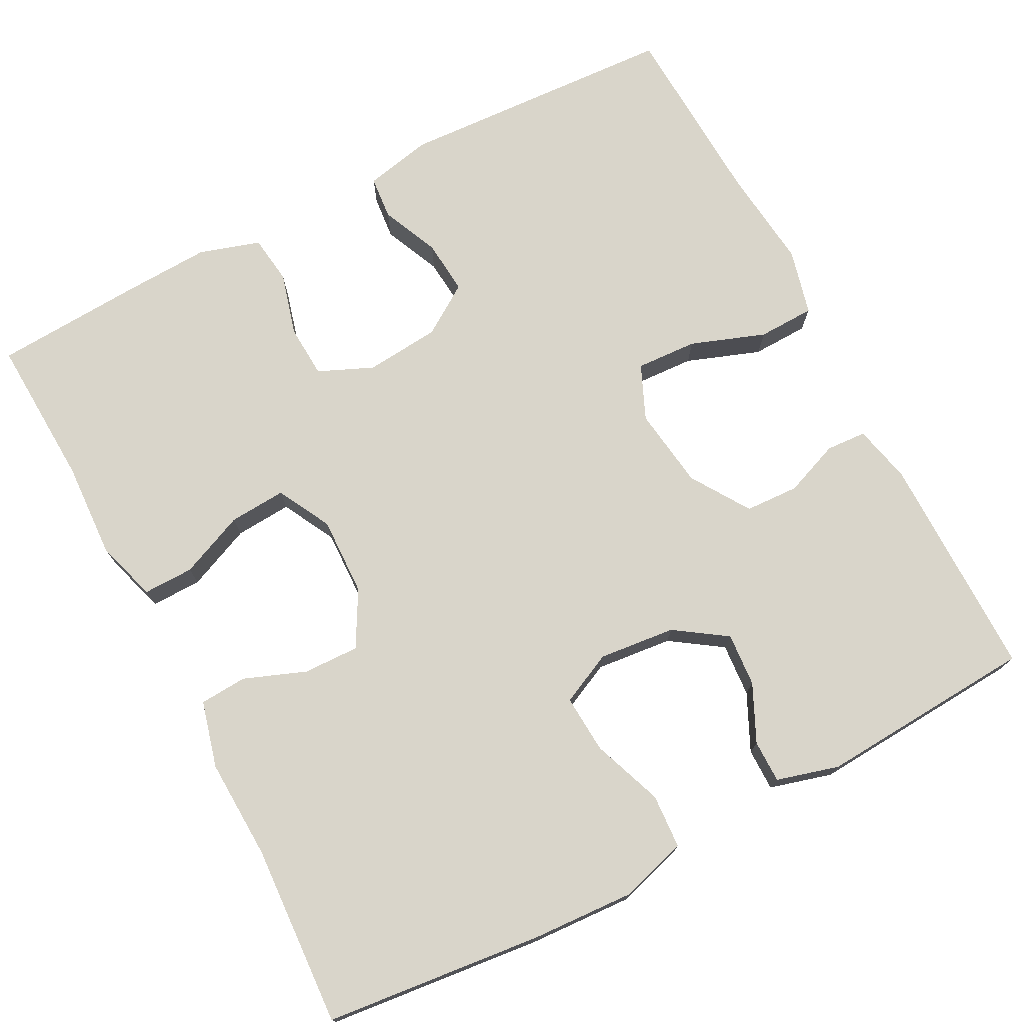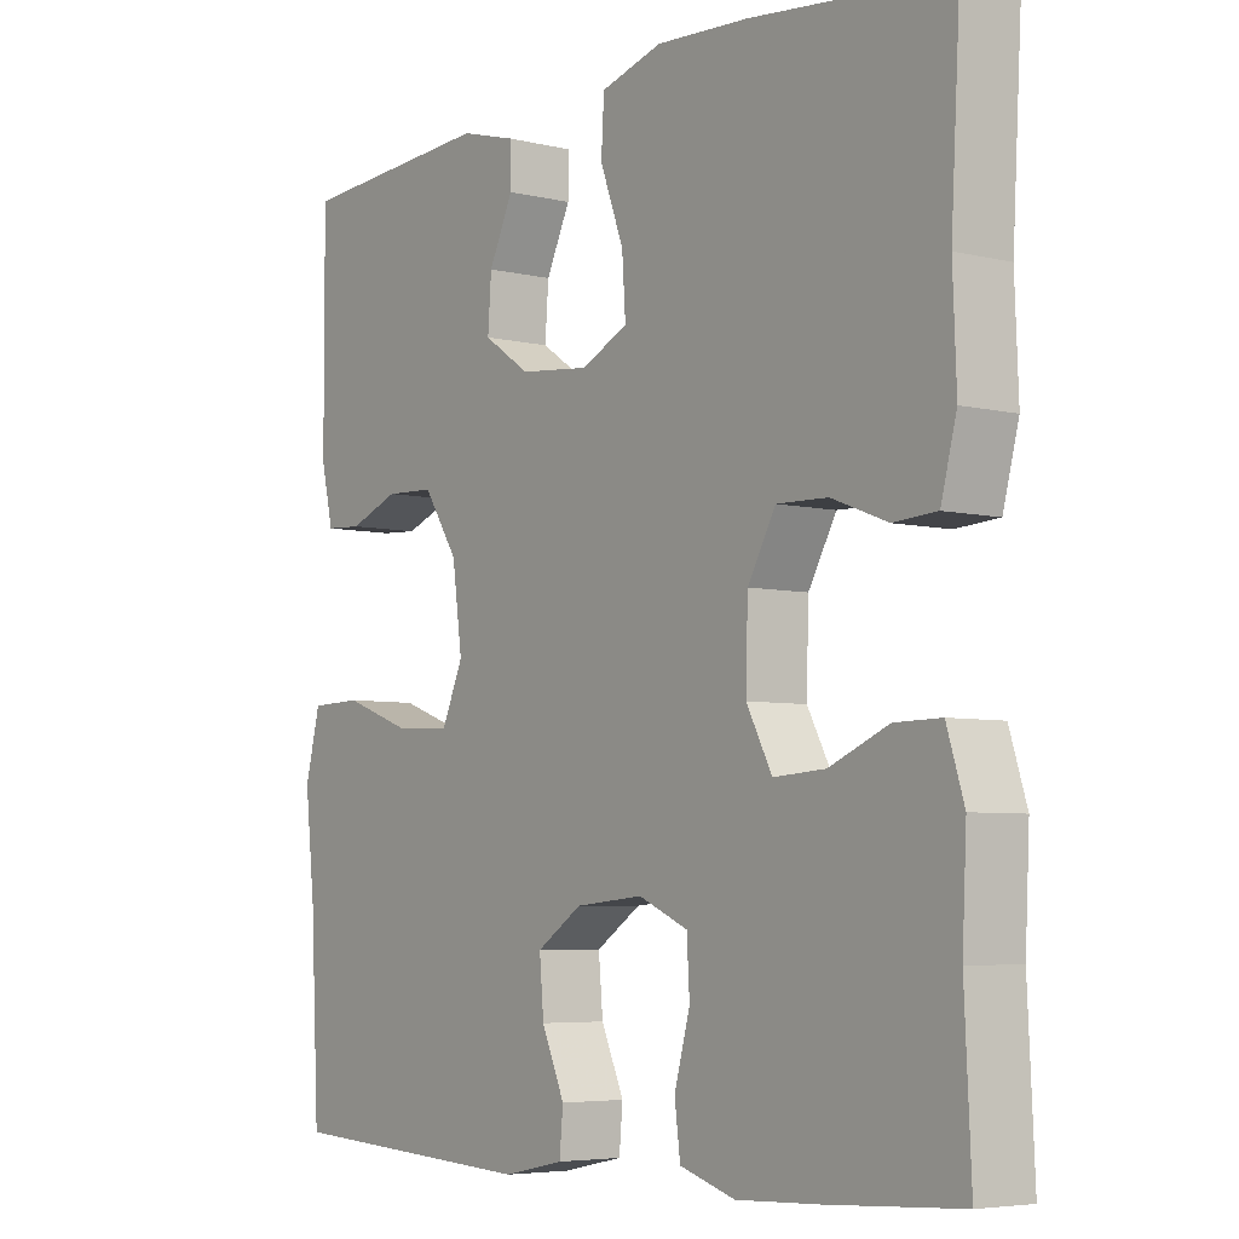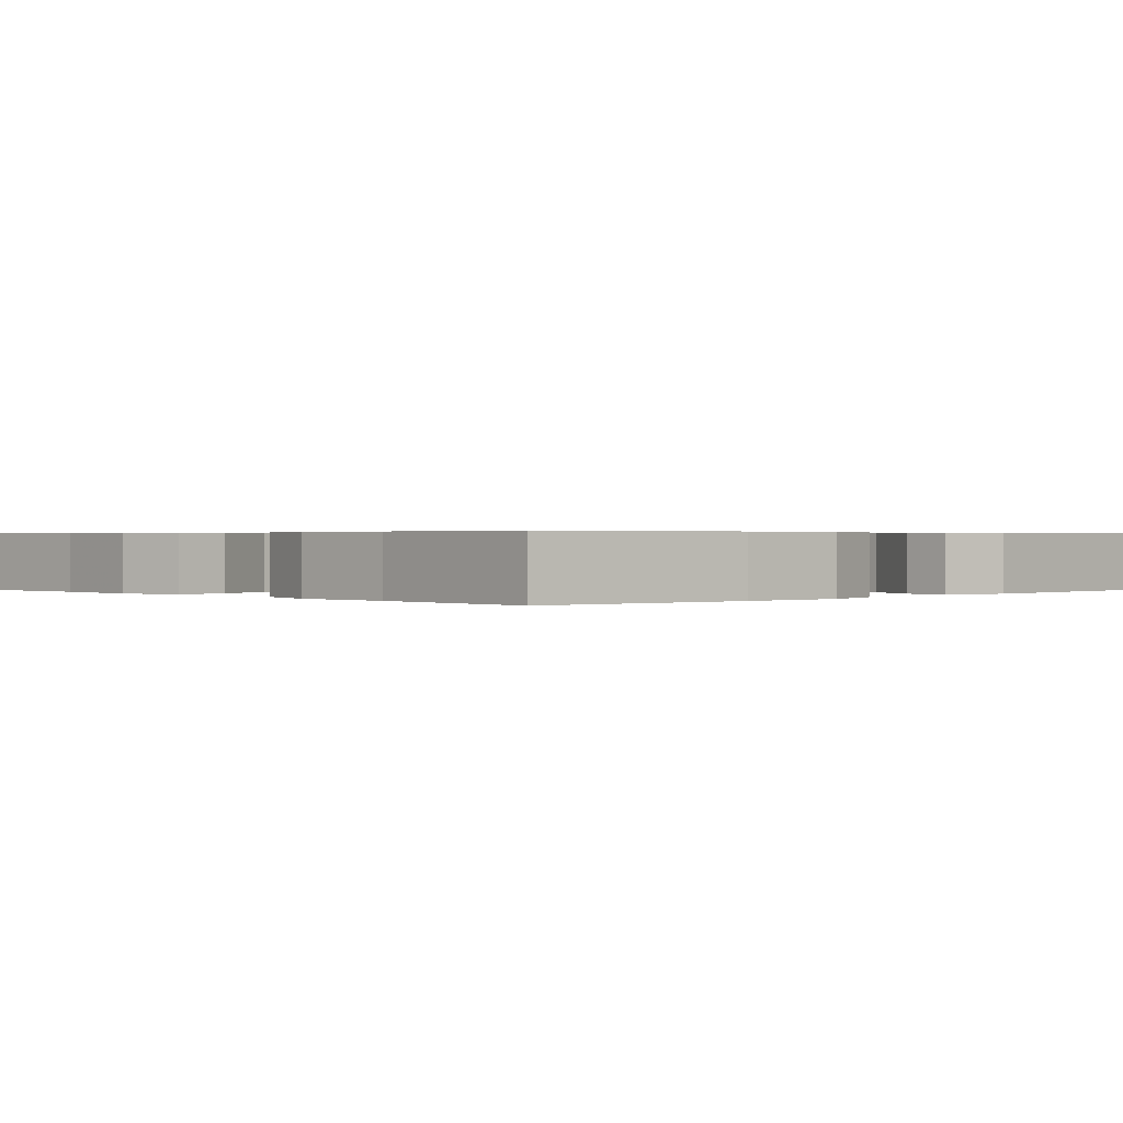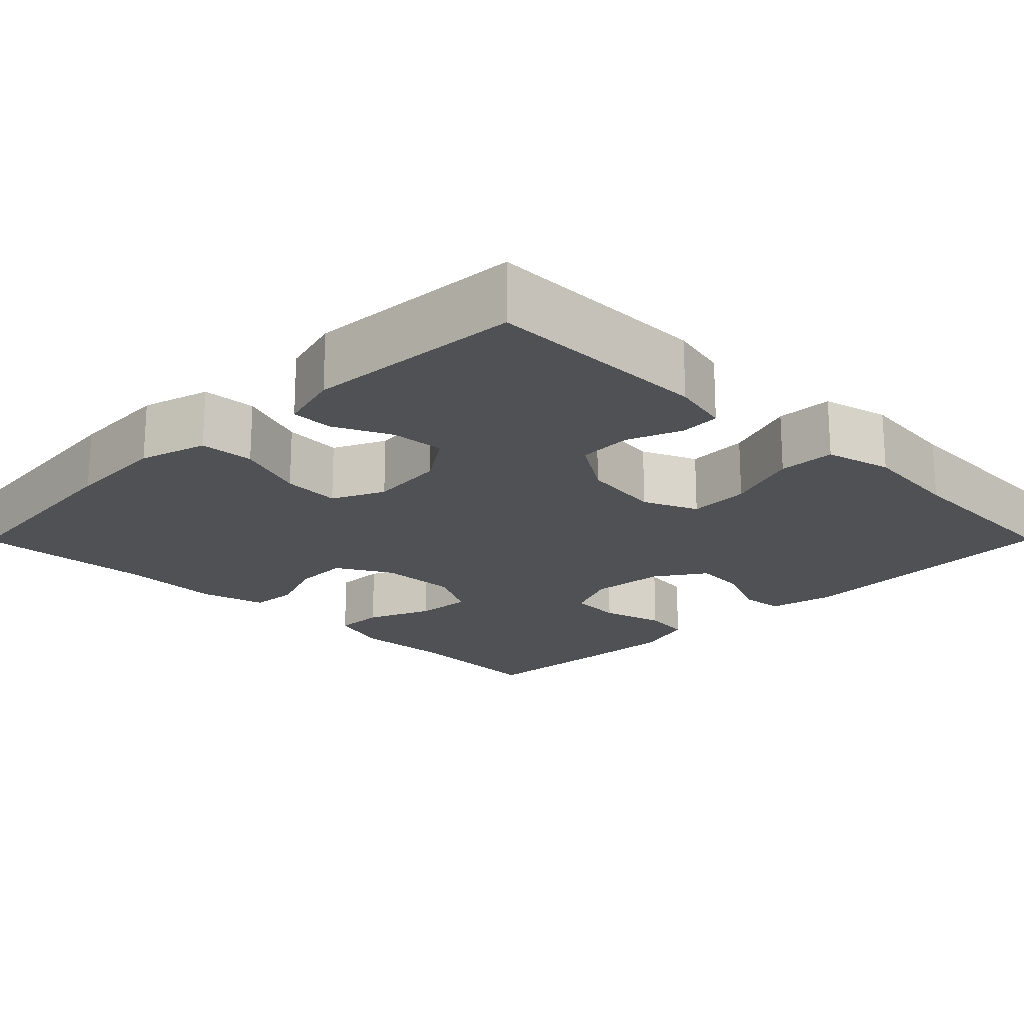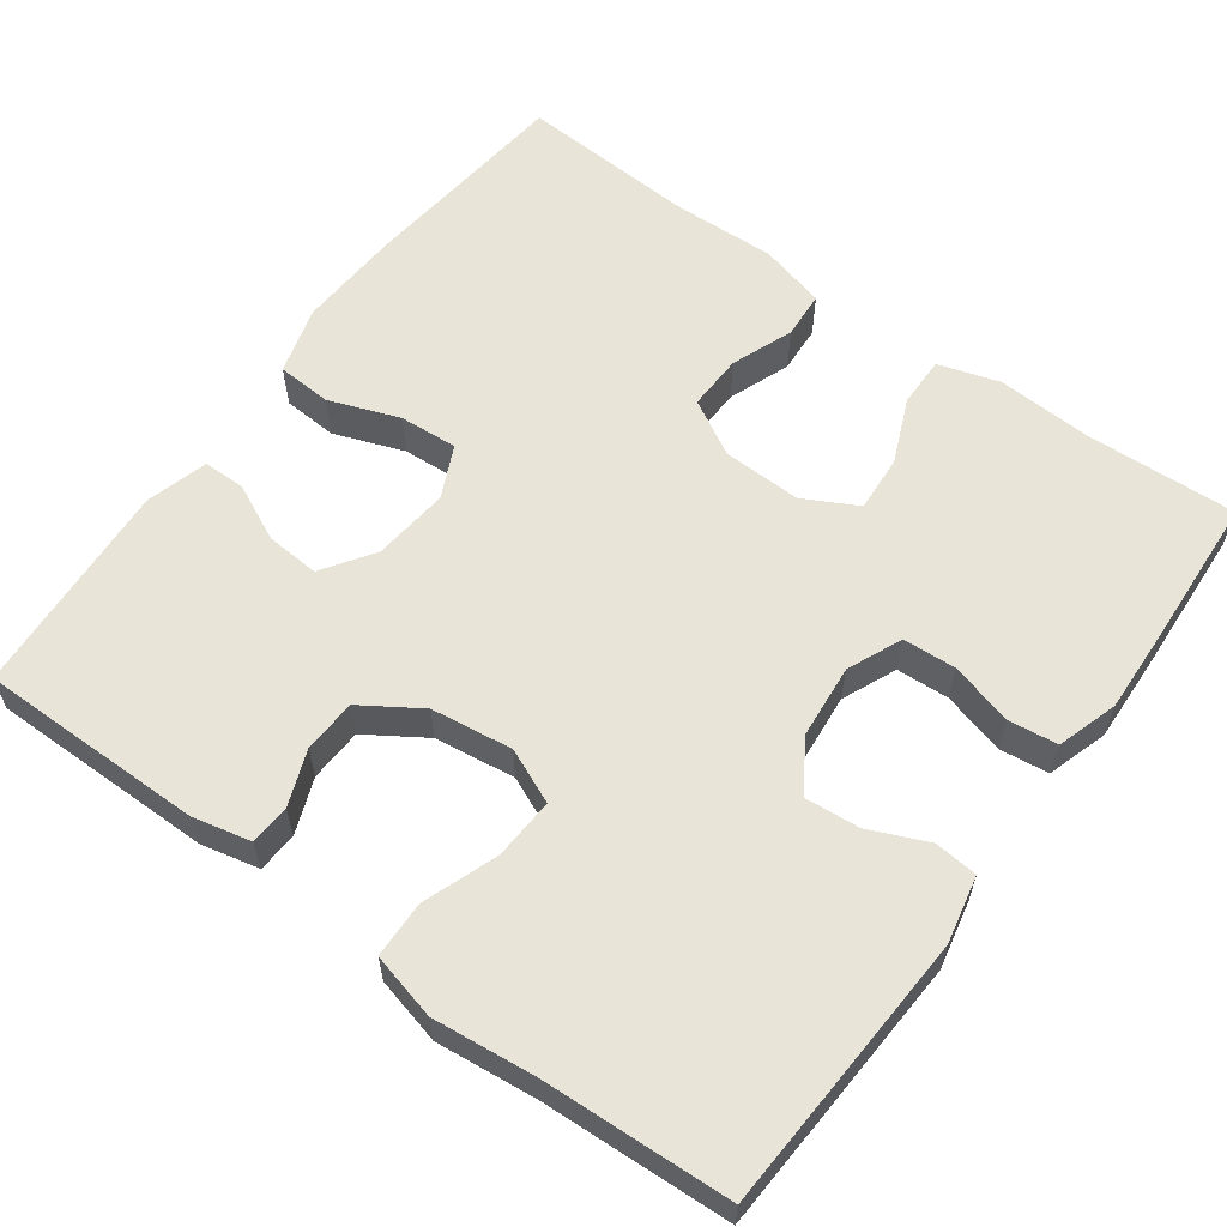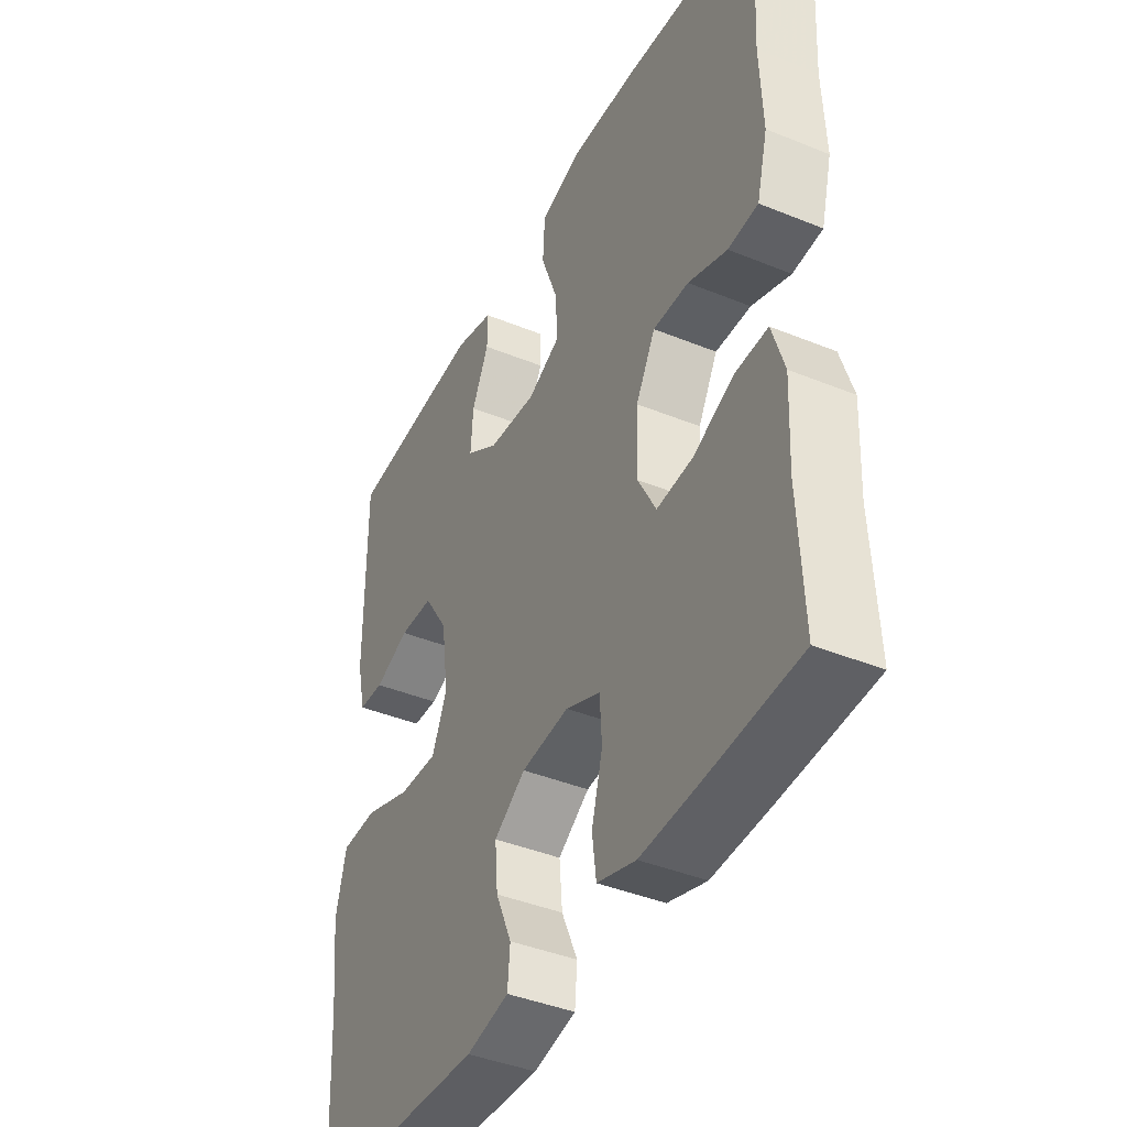
<metadata>
{"format":"obj","ext":"obj","renderer":"f3d","projection":"perspective","resolution":1024,"background":"white","views":[{"elev":74.4,"azim":-27.6,"up":"+Y"},{"elev":-5.4,"azim":-126.8,"up":"+Z"},{"elev":0.5,"azim":-43.7,"up":"+Y"},{"elev":-19.5,"azim":45.2,"up":"+Y"},{"elev":59.9,"azim":126.2,"up":"+Y"},{"elev":-41.6,"azim":-116.2,"up":"+Z"}]}
</metadata>
<code>
v 0.5 0.07 -0.5
v 0.145 0.07 -0.519
v 0.06 0.07 -0.501
v 0.055 0.07 -0.446
v 0.087 0.07 -0.373
v 0.093 0.07 -0.304
v 0.03 0.07 -0.262
v -0.065 0.07 -0.253
v -0.134 0.07 -0.283
v -0.138 0.07 -0.35
v -0.116 0.07 -0.43
v -0.124 0.07 -0.492
v -0.201 0.07 -0.516
v -0.316 0.07 -0.511
v -0.5 0.07 -0.5
v -0.491 0.07 -0.309
v -0.497 0.07 -0.187
v -0.473 0.07 -0.11
v -0.409 0.07 -0.111
v -0.327 0.07 -0.146
v -0.255 0.07 -0.151
v -0.219 0.07 -0.083
v -0.222 0.07 0.017
v -0.261 0.07 0.087
v -0.332 0.07 0.085
v -0.41 0.07 0.055
v -0.47 0.07 0.059
v -0.492 0.07 0.143
v -0.487 0.07 0.271
v -0.5 0.07 0.5
v -0.225 0.07 0.529
v -0.095 0.07 0.536
v -0.009 0.07 0.511
v -0.005 0.07 0.442
v -0.038 0.07 0.353
v -0.043 0.07 0.279
v 0.023 0.07 0.248
v 0.12 0.07 0.258
v 0.185 0.07 0.302
v 0.18 0.07 0.37
v 0.146 0.07 0.442
v 0.146 0.07 0.496
v 0.225 0.07 0.518
v 0.5 0.07 0.5
v 0.499 0.07 0.214
v 0.482 0.07 0.14
v 0.431 0.07 0.137
v 0.361 0.07 0.164
v 0.293 0.07 0.161
v 0.245 0.07 0.087
v 0.231 0.07 -0.016
v 0.261 0.07 -0.085
v 0.339 0.07 -0.081
v 0.433 0.07 -0.047
v 0.505 0.07 -0.049
v 0.526 0.07 -0.133
v 0.512 0.07 -0.262
v 0.5 0 -0.5
v 0.145 0 -0.519
v 0.06 0 -0.501
v 0.055 0 -0.446
v 0.087 0 -0.373
v 0.093 0 -0.304
v 0.03 0 -0.262
v -0.065 0 -0.253
v -0.134 0 -0.283
v -0.138 0 -0.35
v -0.116 0 -0.43
v -0.124 0 -0.492
v -0.201 0 -0.516
v -0.316 0 -0.511
v -0.5 0 -0.5
v -0.491 0 -0.309
v -0.497 0 -0.187
v -0.473 0 -0.11
v -0.409 0 -0.111
v -0.327 0 -0.146
v -0.255 0 -0.151
v -0.219 0 -0.083
v -0.222 0 0.017
v -0.261 0 0.087
v -0.332 0 0.085
v -0.41 0 0.055
v -0.47 0 0.059
v -0.492 0 0.143
v -0.487 0 0.271
v -0.5 0 0.5
v -0.225 0 0.529
v -0.095 0 0.536
v -0.009 0 0.511
v -0.005 0 0.442
v -0.038 0 0.353
v -0.043 0 0.279
v 0.023 0 0.248
v 0.12 0 0.258
v 0.185 0 0.302
v 0.18 0 0.37
v 0.146 0 0.442
v 0.146 0 0.496
v 0.225 0 0.518
v 0.5 0 0.5
v 0.499 0 0.214
v 0.482 0 0.14
v 0.431 0 0.137
v 0.361 0 0.164
v 0.293 0 0.161
v 0.245 0 0.087
v 0.231 0 -0.016
v 0.261 0 -0.085
v 0.339 0 -0.081
v 0.433 0 -0.047
v 0.505 0 -0.049
v 0.526 0 -0.133
v 0.512 0 -0.262
f 54 55 56 57
f 53 54 57 1
f 52 53 1 2
f 51 52 2 3
f 50 51 3
f 45 46 47 48
f 45 48 49
f 44 45 49
f 43 44 49 50
f 40 41 42 43
f 39 40 43 50
f 32 33 34 35
f 32 35 36
f 29 30 31 32
f 29 32 36
f 28 29 36 37
f 25 26 27 28
f 24 25 28 37
f 17 18 19 20
f 16 17 20 21
f 15 16 21
f 14 15 21
f 13 14 21 22
f 10 11 12 13
f 9 10 13 22
f 3 4 5
f 50 3 5
f 50 5 6
f 38 39 50 6
f 23 24 37 38
f 23 38 6 7
f 8 9 22 23
f 7 8 23
f 114 113 112 111
f 58 114 111 110
f 59 58 110 109
f 60 59 109 108
f 60 108 107
f 105 104 103 102
f 106 105 102
f 106 102 101
f 107 106 101 100
f 100 99 98 97
f 107 100 97 96
f 92 91 90 89
f 93 92 89
f 89 88 87 86
f 93 89 86
f 94 93 86 85
f 85 84 83 82
f 94 85 82 81
f 77 76 75 74
f 78 77 74 73
f 78 73 72
f 78 72 71
f 79 78 71 70
f 70 69 68 67
f 79 70 67 66
f 62 61 60
f 62 60 107
f 63 62 107
f 63 107 96 95
f 95 94 81 80
f 64 63 95 80
f 80 79 66 65
f 80 65 64
f 1 58 59 2
f 2 59 60 3
f 3 60 61 4
f 4 61 62 5
f 5 62 63 6
f 6 63 64 7
f 7 64 65 8
f 8 65 66 9
f 9 66 67 10
f 10 67 68 11
f 11 68 69 12
f 12 69 70 13
f 13 70 71 14
f 14 71 72 15
f 15 72 73 16
f 16 73 74 17
f 17 74 75 18
f 18 75 76 19
f 19 76 77 20
f 20 77 78 21
f 21 78 79 22
f 22 79 80 23
f 23 80 81 24
f 24 81 82 25
f 25 82 83 26
f 26 83 84 27
f 27 84 85 28
f 28 85 86 29
f 29 86 87 30
f 30 87 88 31
f 31 88 89 32
f 32 89 90 33
f 33 90 91 34
f 34 91 92 35
f 35 92 93 36
f 36 93 94 37
f 37 94 95 38
f 38 95 96 39
f 39 96 97 40
f 40 97 98 41
f 41 98 99 42
f 42 99 100 43
f 43 100 101 44
f 44 101 102 45
f 45 102 103 46
f 46 103 104 47
f 47 104 105 48
f 48 105 106 49
f 49 106 107 50
f 50 107 108 51
f 51 108 109 52
f 52 109 110 53
f 53 110 111 54
f 54 111 112 55
f 55 112 113 56
f 56 113 114 57
f 57 114 58 1

</code>
